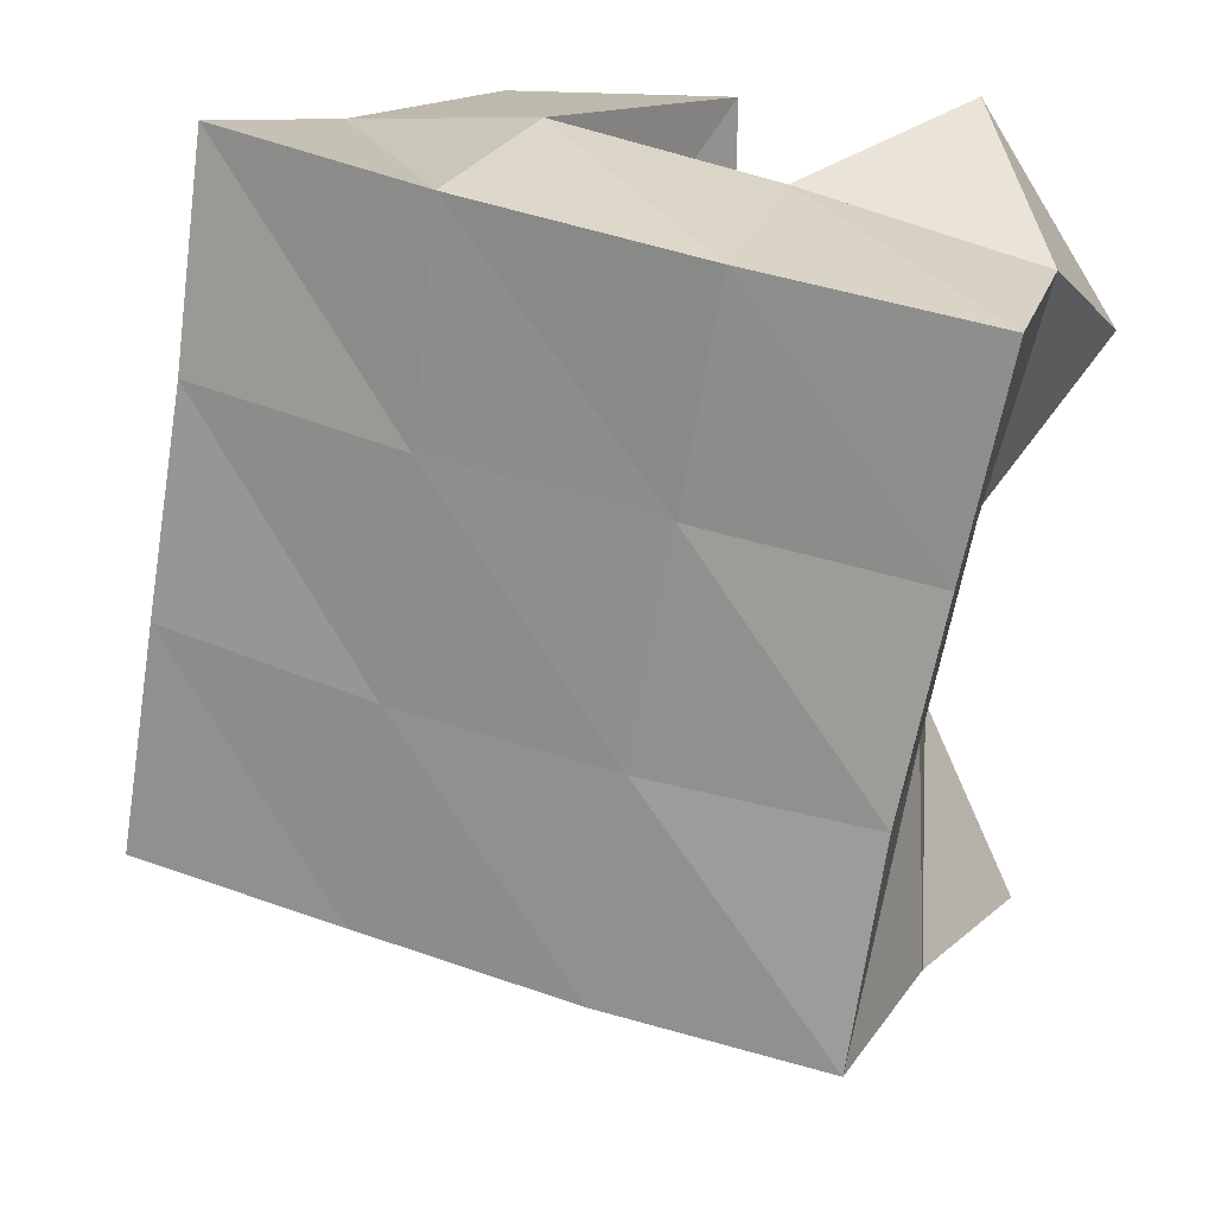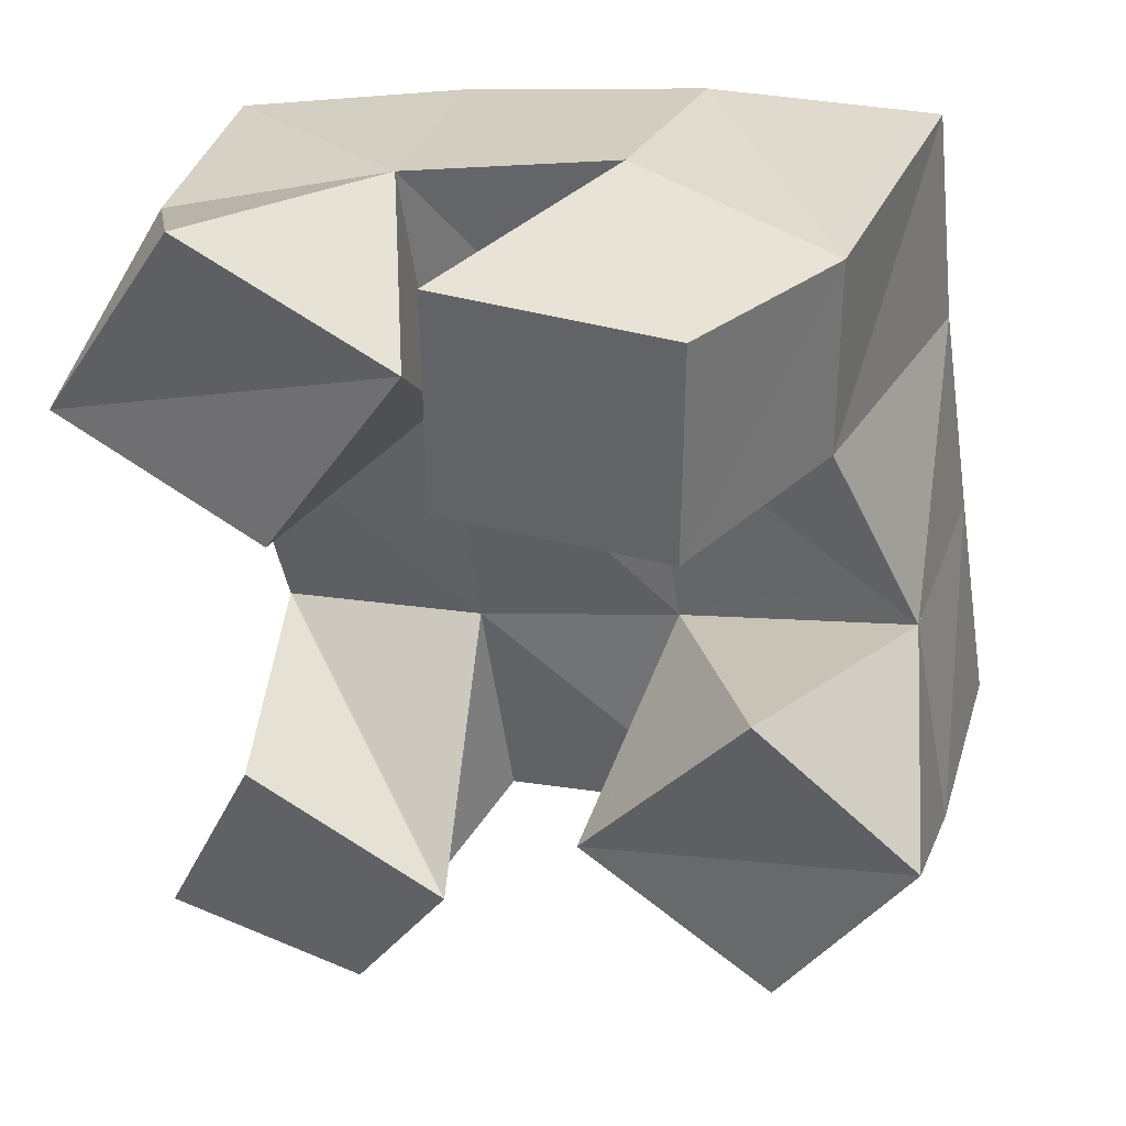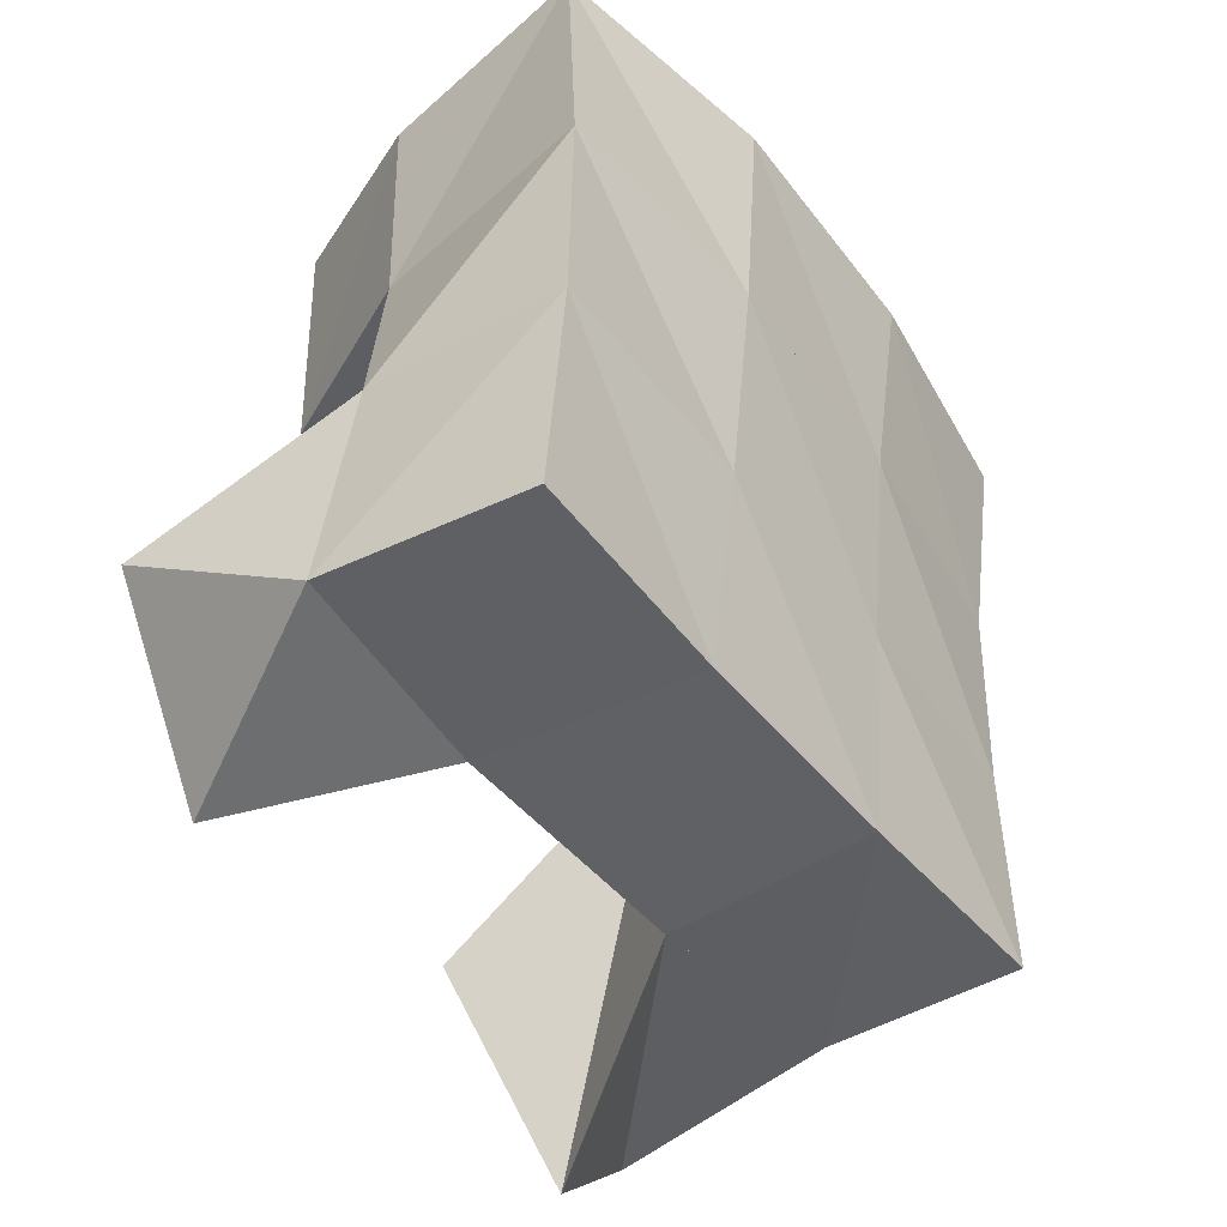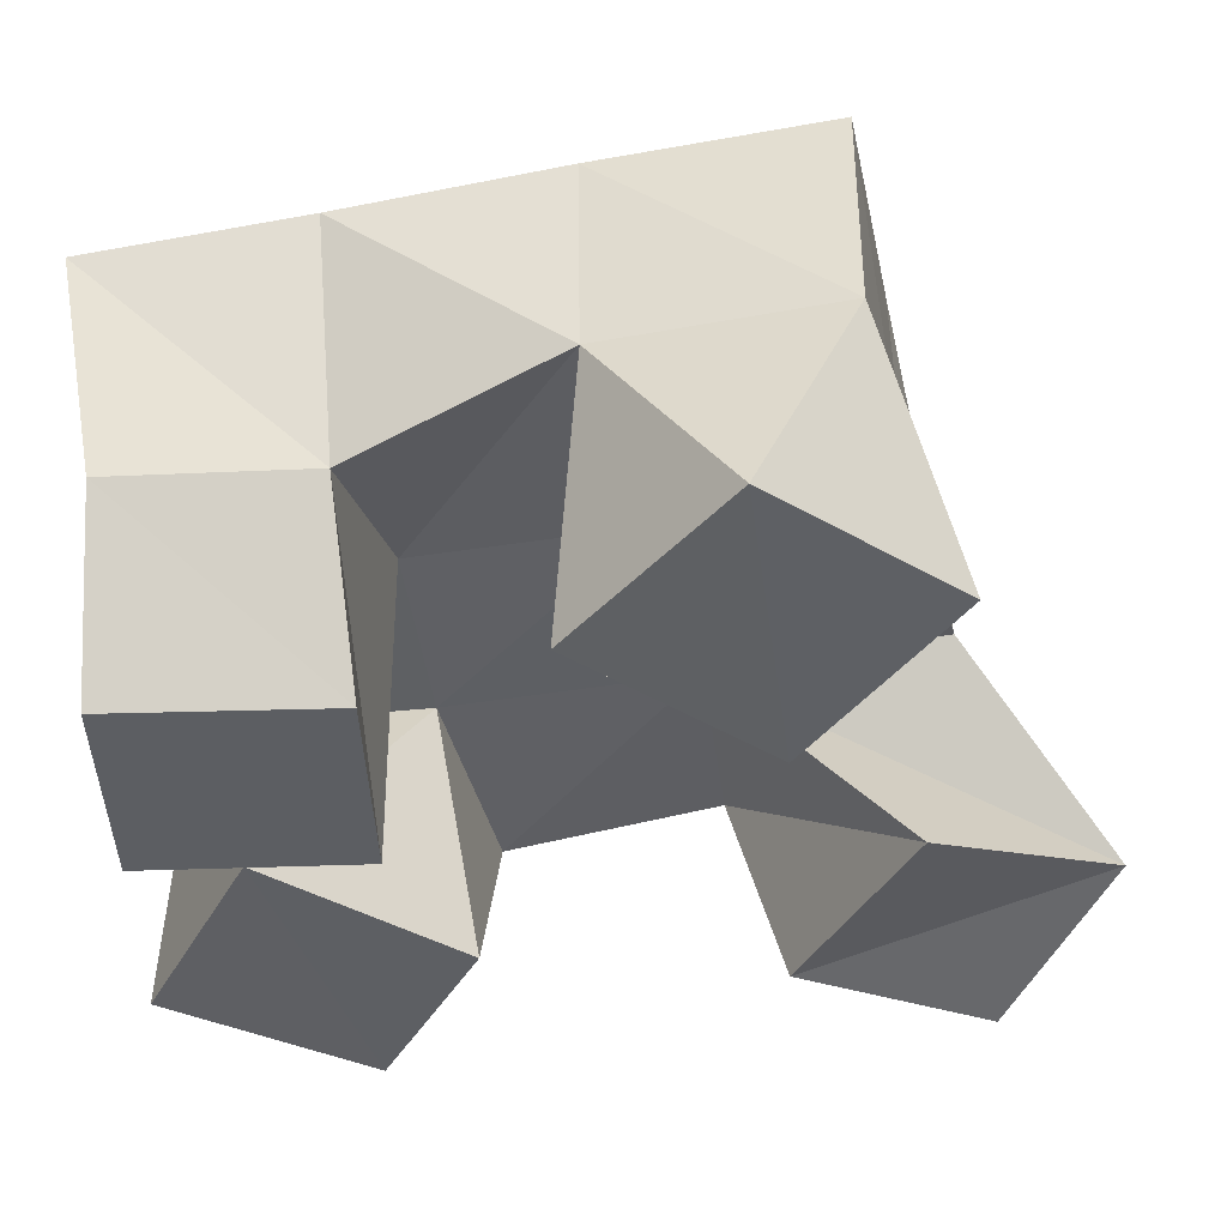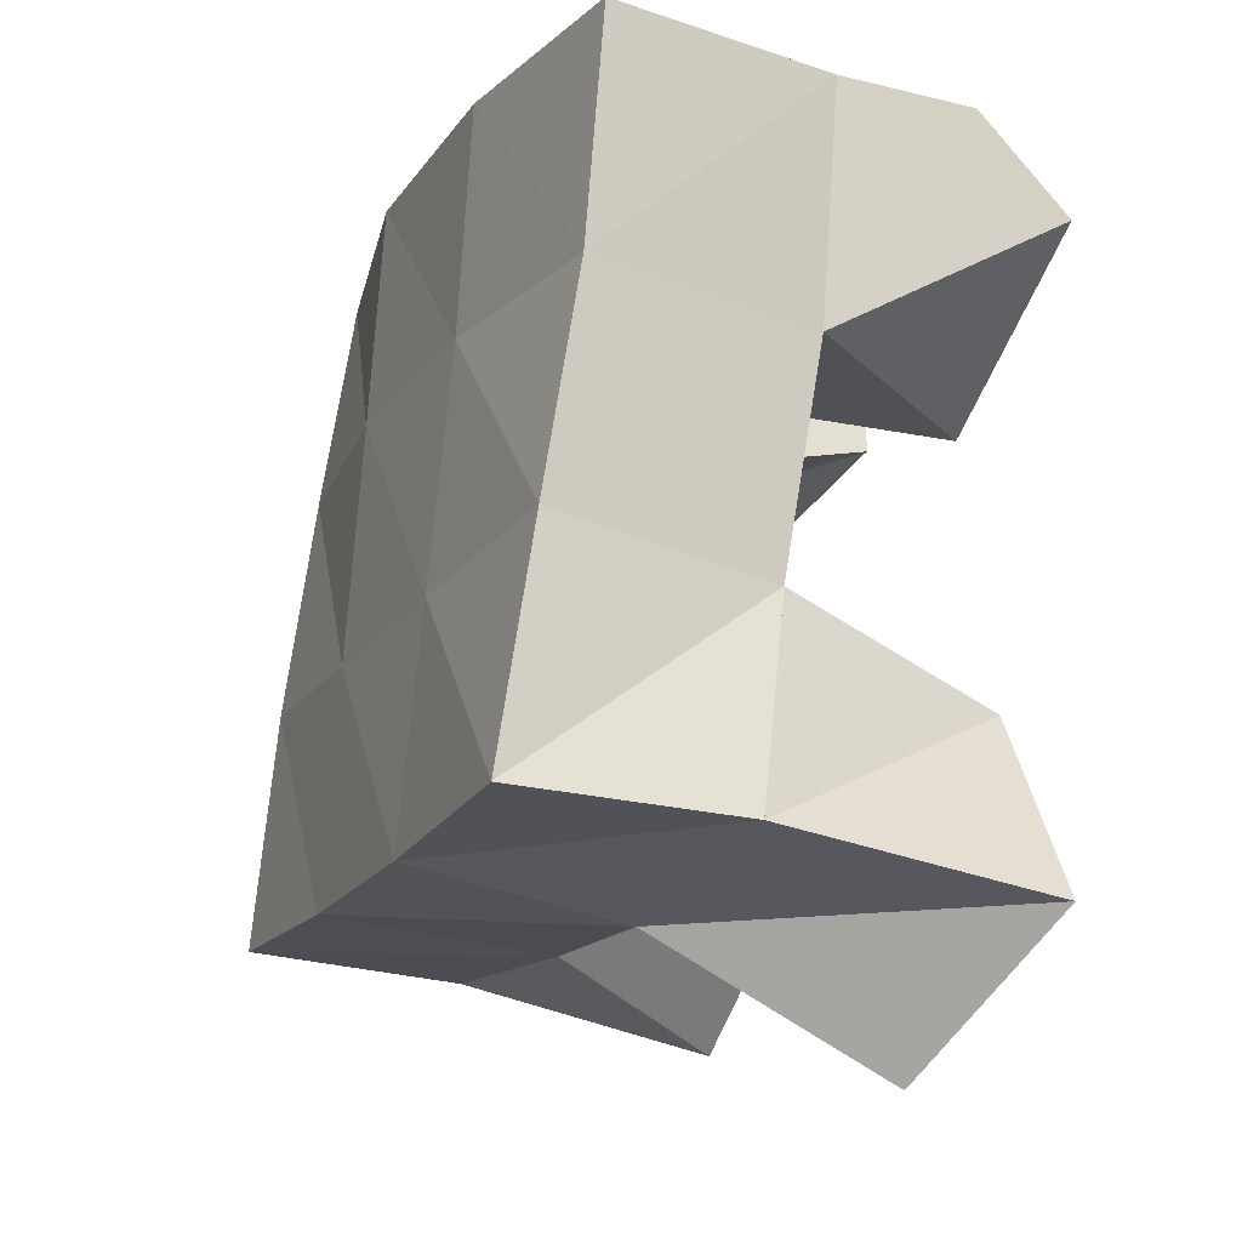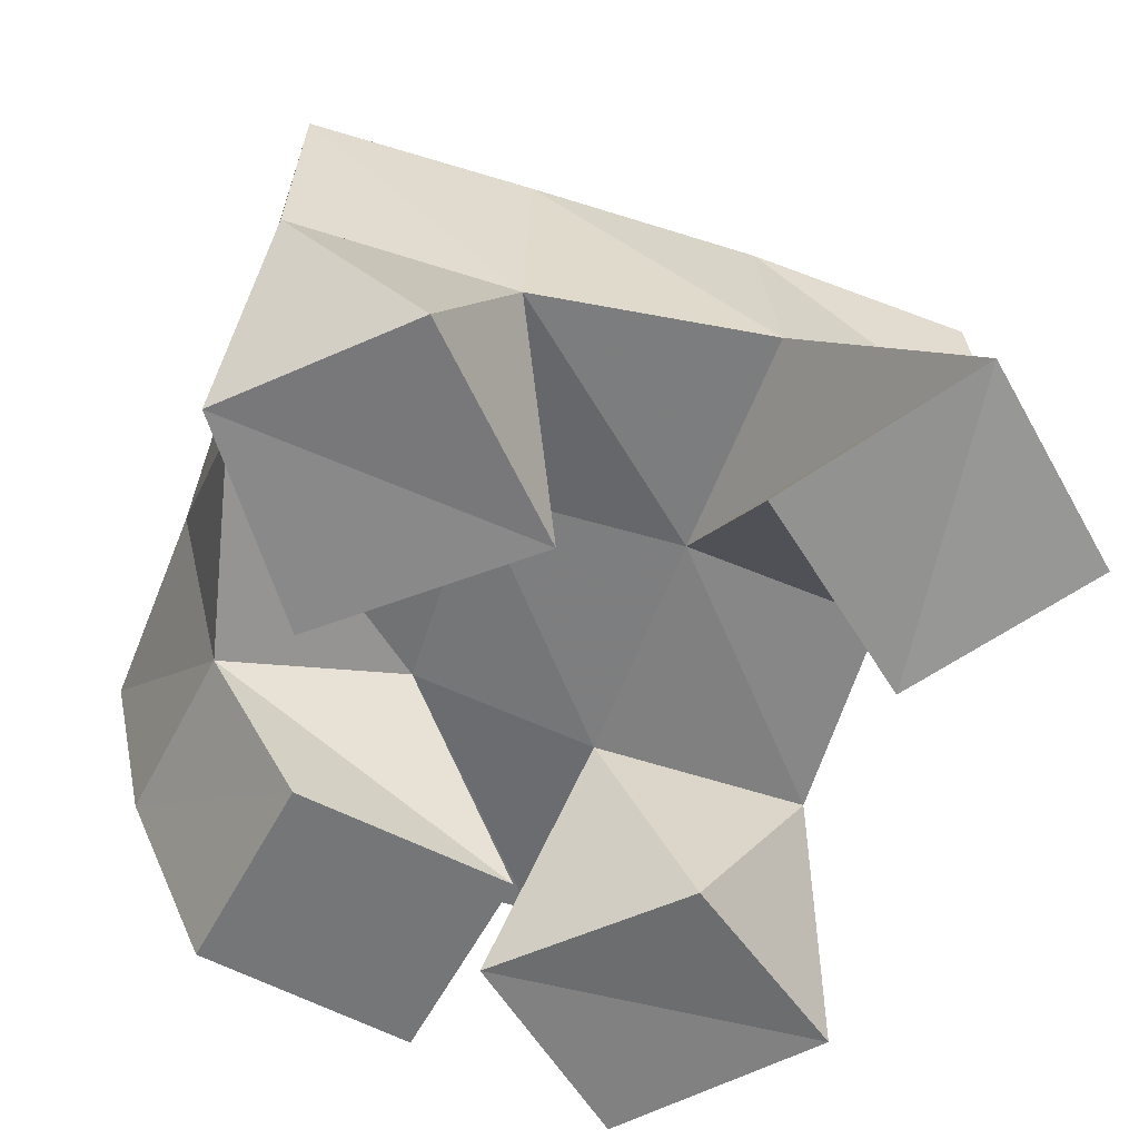
<metadata>
{"format":"obj","ext":"obj","renderer":"f3d","projection":"perspective","resolution":1024,"background":"white","views":[{"elev":20.9,"azim":-161.2,"up":"+Z"},{"elev":36.1,"azim":18.4,"up":"+Z"},{"elev":-36.9,"azim":124.7,"up":"+Z"},{"elev":-38.1,"azim":92.3,"up":"+Y"},{"elev":-26.0,"azim":-113.9,"up":"+Z"},{"elev":-56.8,"azim":152.3,"up":"+Y"}]}
</metadata>
<code>
v 0.1979 0.1006 0.9219
v 0.2056 0.1557 0.9306
v 0.237 0.1133 0.8979
v 0.2611 0.1542 0.9304
v 0.219 0.1 0.9654
v 0.2097 0.1486 0.9776
v 0.2632 0.1026 0.9395
v 0.2554 0.1502 0.9815
v 0.2639 0.1 1.044
v 0.2918 0.1525 1.04
v 0.3144 0.1 1.043
v 0.3345 0.139 1.048
v 0.2634 0.1 1.094
v 0.2866 0.153 1.098
v 0.3146 0.1 1.092
v 0.3342 0.1386 1.092
v 0.2285 0.1001 1.028
v 0.2008 0.1438 1.026
v 0.2578 0.104 1.072
v 0.2484 0.1481 1.037
v 0.1833 0.1 1.051
v 0.1883 0.1458 1.074
v 0.2132 0.1 1.097
v 0.2385 0.1519 1.088
v 0.3369 0.1031 0.9339
v 0.3144 0.1474 0.9426
v 0.3652 0.1063 0.9731
v 0.3632 0.1499 0.9517
v 0.2944 0.1 0.9661
v 0.3008 0.1516 0.991
v 0.3301 0.1 1.008
v 0.353 0.1503 1.002
v 0.2102 0.2028 0.9313
v 0.2616 0.2012 0.936
v 0.204 0.1976 0.9804
v 0.254 0.1996 0.9855
v 0.1953 0.1934 1.027
v 0.2453 0.1984 1.036
v 0.1855 0.1937 1.075
v 0.2363 0.1993 1.084
v 0.3126 0.1989 0.9433
v 0.3039 0.1989 0.9928
v 0.296 0.1988 1.044
v 0.2904 0.1983 1.093
v 0.3615 0.198 0.9515
v 0.3534 0.1964 1.002
v 0.3464 0.1925 1.051
v 0.3418 0.1873 1.1
f 1 2 4
f 3 1 4
f 2 6 8
f 4 2 8
f 6 5 7
f 8 6 7
f 5 1 3
f 7 5 3
f 8 7 3
f 4 8 3
f 2 1 5
f 6 2 5
f 9 10 12
f 11 9 12
f 10 14 16
f 12 10 16
f 14 13 15
f 16 14 15
f 13 9 11
f 15 13 11
f 16 15 11
f 12 16 11
f 10 9 13
f 14 10 13
f 17 18 20
f 19 17 20
f 18 22 24
f 20 18 24
f 22 21 23
f 24 22 23
f 21 17 19
f 23 21 19
f 24 23 19
f 20 24 19
f 18 17 21
f 22 18 21
f 25 26 28
f 27 25 28
f 26 30 32
f 28 26 32
f 30 29 31
f 32 30 31
f 29 25 27
f 31 29 27
f 32 31 27
f 28 32 27
f 26 25 29
f 30 26 29
f 2 33 34
f 4 2 34
f 33 35 36
f 34 33 36
f 35 6 8
f 36 35 8
f 6 2 4
f 8 6 4
f 36 8 4
f 34 36 4
f 33 2 6
f 35 33 6
f 6 35 36
f 8 6 36
f 35 37 38
f 36 35 38
f 37 18 20
f 38 37 20
f 18 6 8
f 20 18 8
f 38 20 8
f 36 38 8
f 35 6 18
f 37 35 18
f 18 37 38
f 20 18 38
f 37 39 40
f 38 37 40
f 39 22 24
f 40 39 24
f 22 18 20
f 24 22 20
f 40 24 20
f 38 40 20
f 37 18 22
f 39 37 22
f 4 34 41
f 26 4 41
f 34 36 42
f 41 34 42
f 36 8 30
f 42 36 30
f 8 4 26
f 30 8 26
f 42 30 26
f 41 42 26
f 34 4 8
f 36 34 8
f 8 36 42
f 30 8 42
f 36 38 43
f 42 36 43
f 38 20 10
f 43 38 10
f 20 8 30
f 10 20 30
f 43 10 30
f 42 43 30
f 36 8 20
f 38 36 20
f 20 38 43
f 10 20 43
f 38 40 44
f 43 38 44
f 40 24 14
f 44 40 14
f 24 20 10
f 14 24 10
f 44 14 10
f 43 44 10
f 38 20 24
f 40 38 24
f 26 41 45
f 28 26 45
f 41 42 46
f 45 41 46
f 42 30 32
f 46 42 32
f 30 26 28
f 32 30 28
f 46 32 28
f 45 46 28
f 41 26 30
f 42 41 30
f 30 42 46
f 32 30 46
f 42 43 47
f 46 42 47
f 43 10 12
f 47 43 12
f 10 30 32
f 12 10 32
f 47 12 32
f 46 47 32
f 42 30 10
f 43 42 10
f 10 43 47
f 12 10 47
f 43 44 48
f 47 43 48
f 44 14 16
f 48 44 16
f 14 10 12
f 16 14 12
f 48 16 12
f 47 48 12
f 43 10 14
f 44 43 14

</code>
